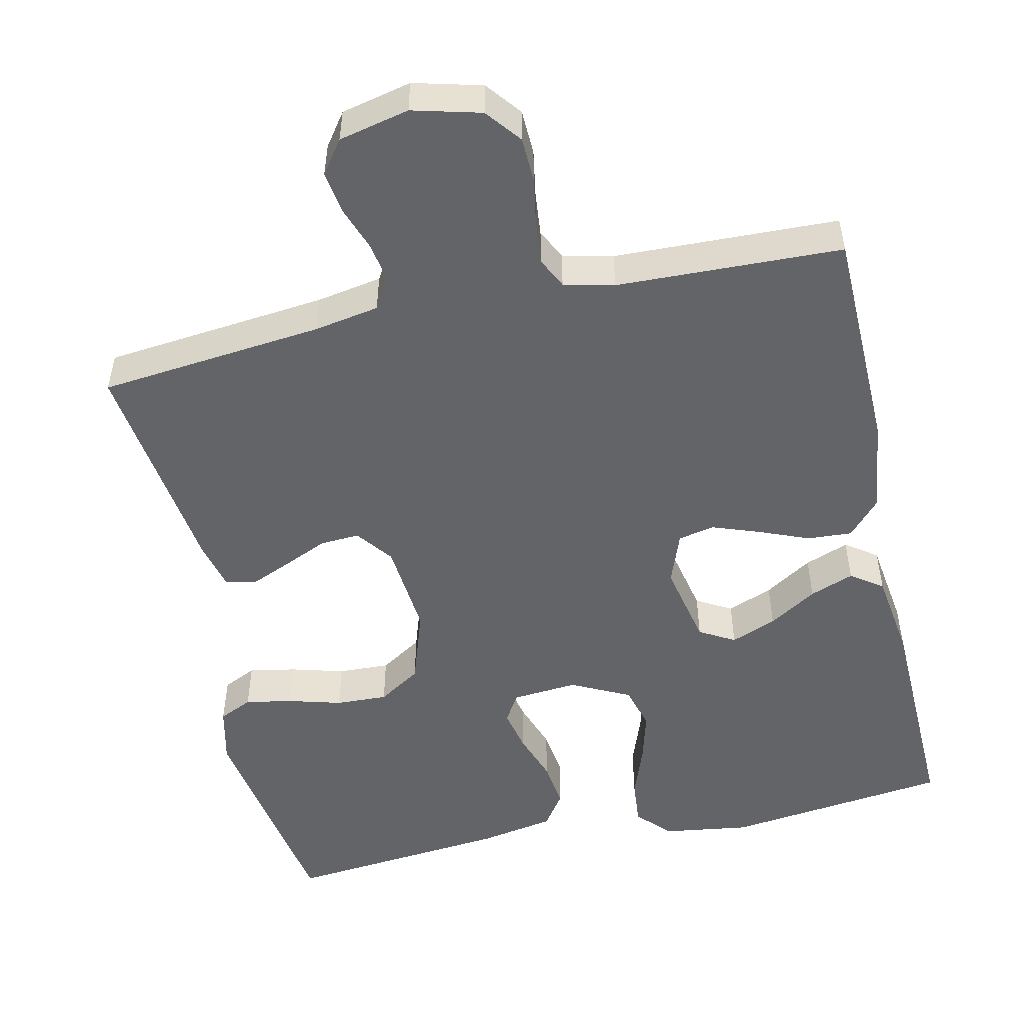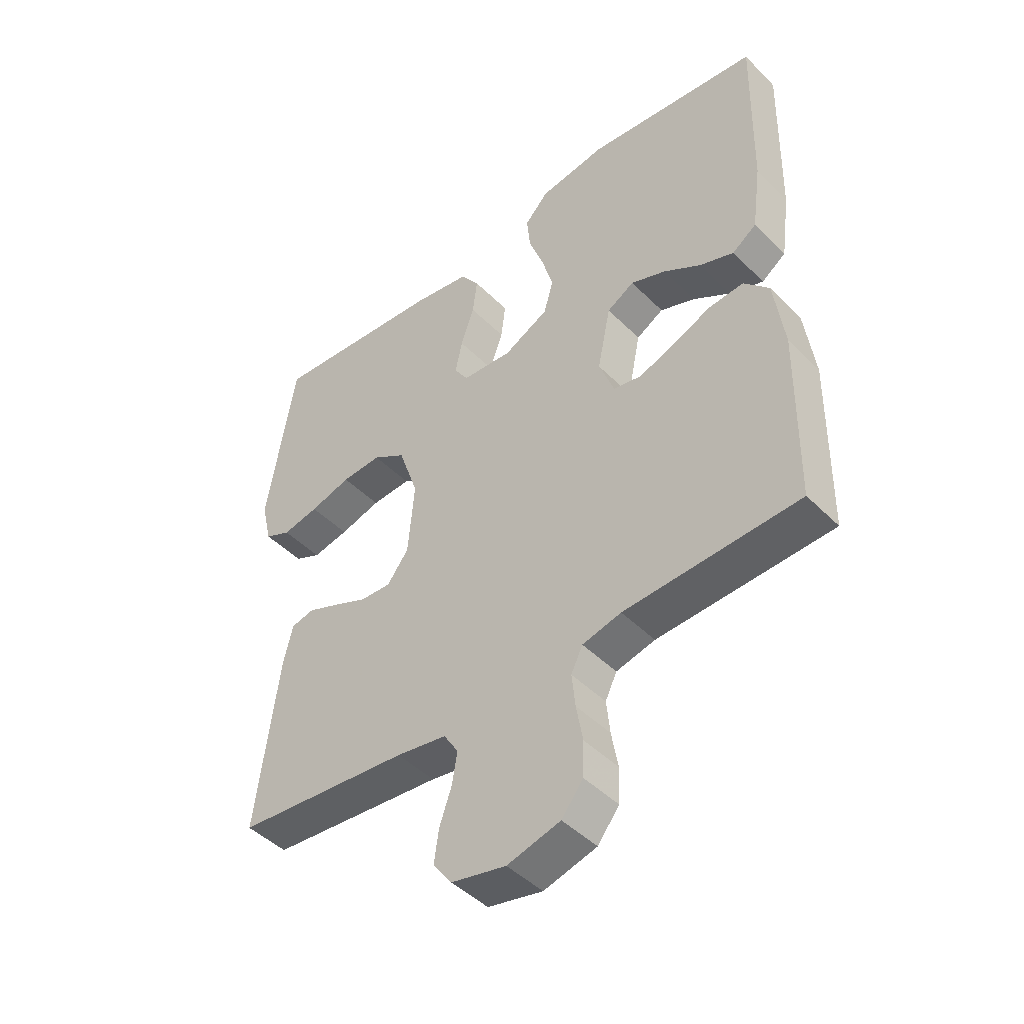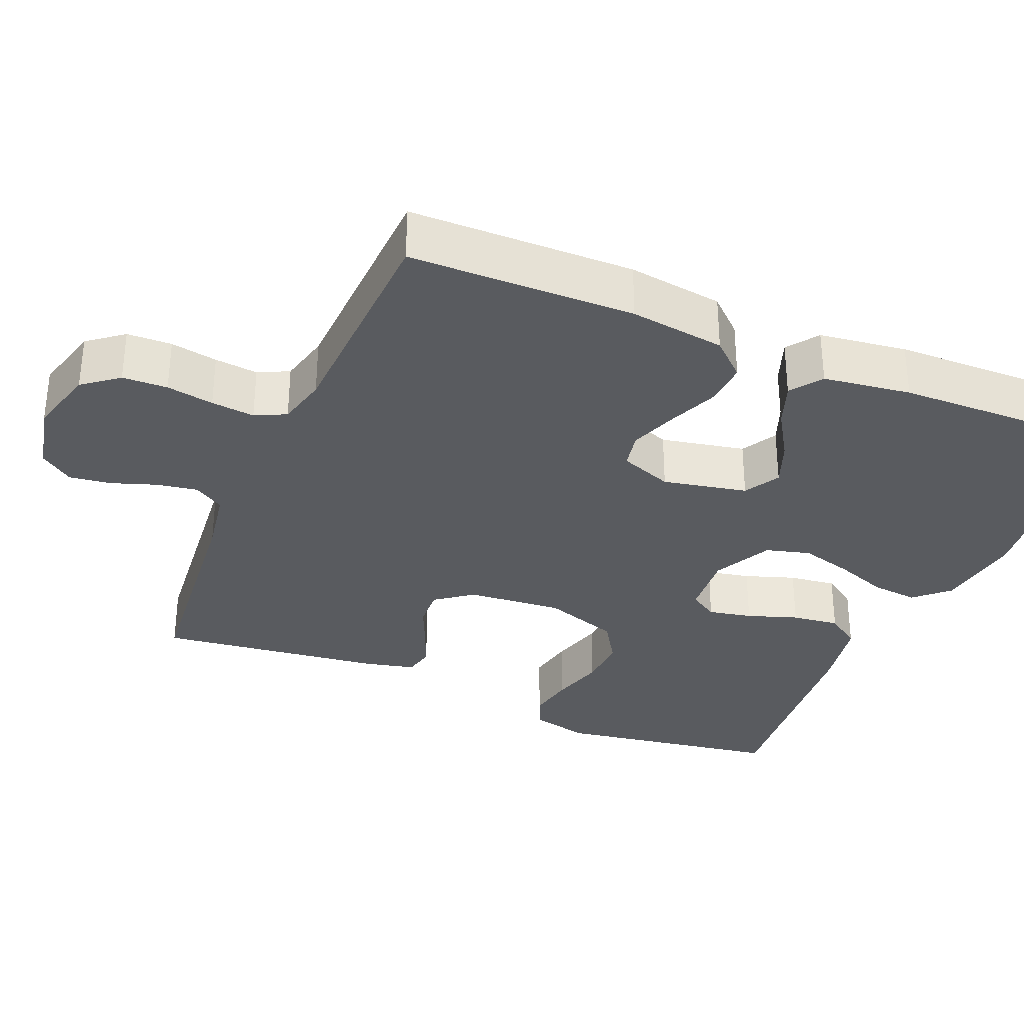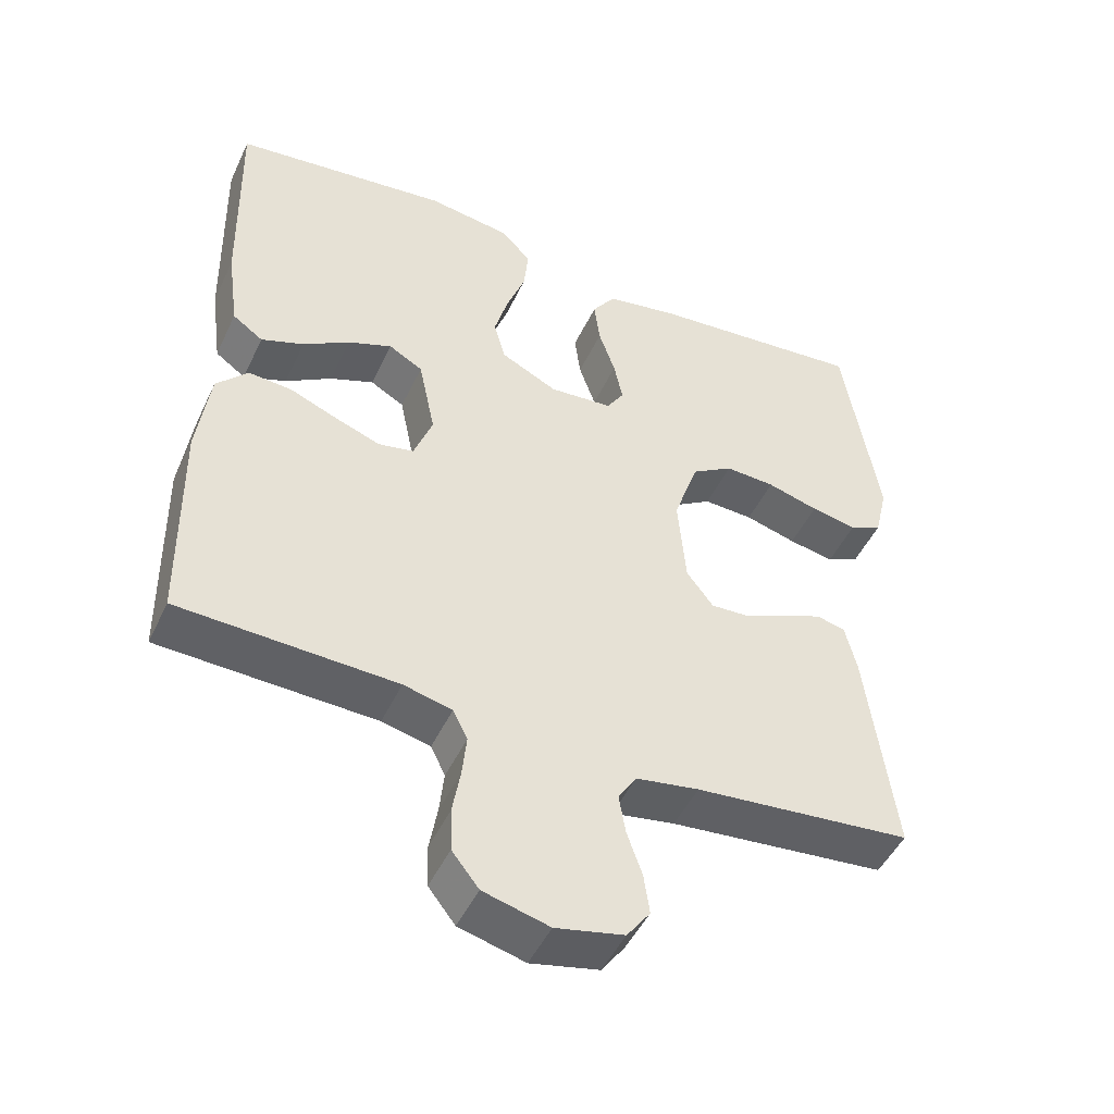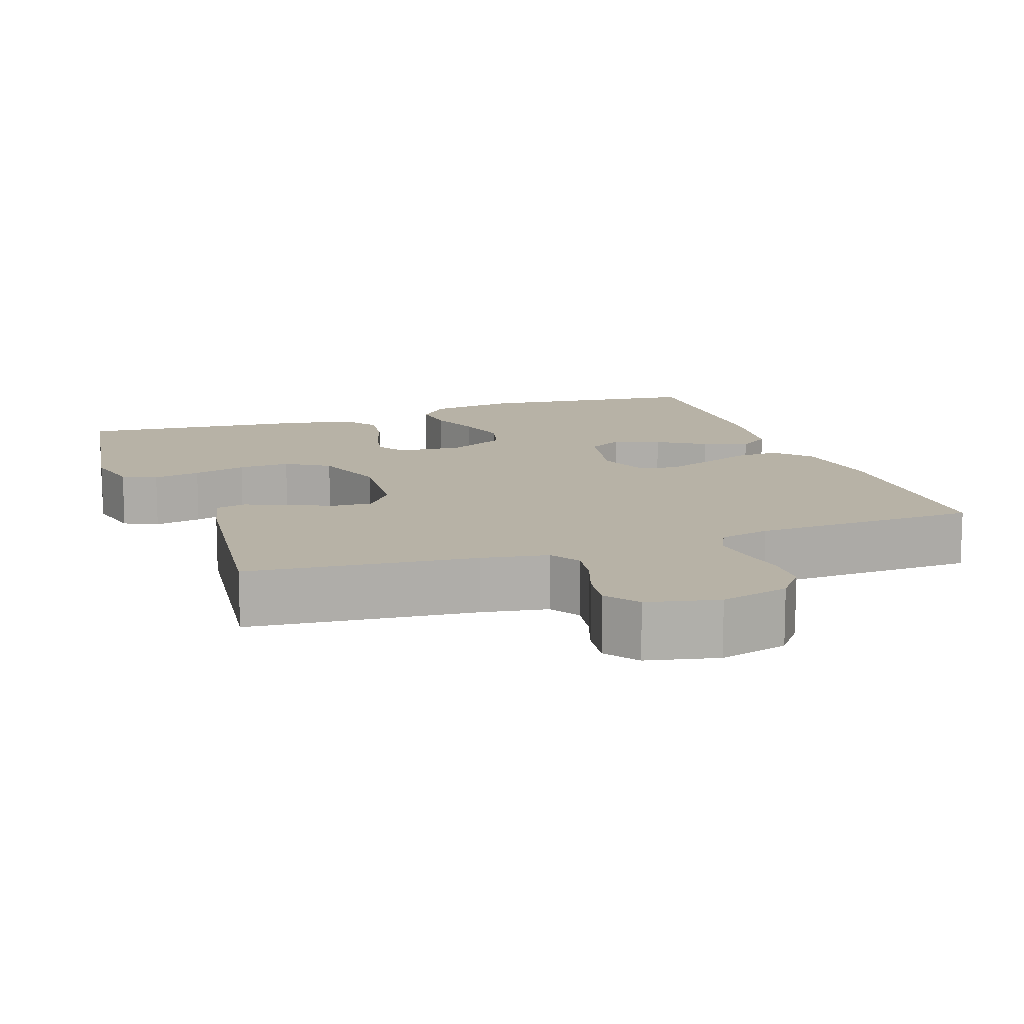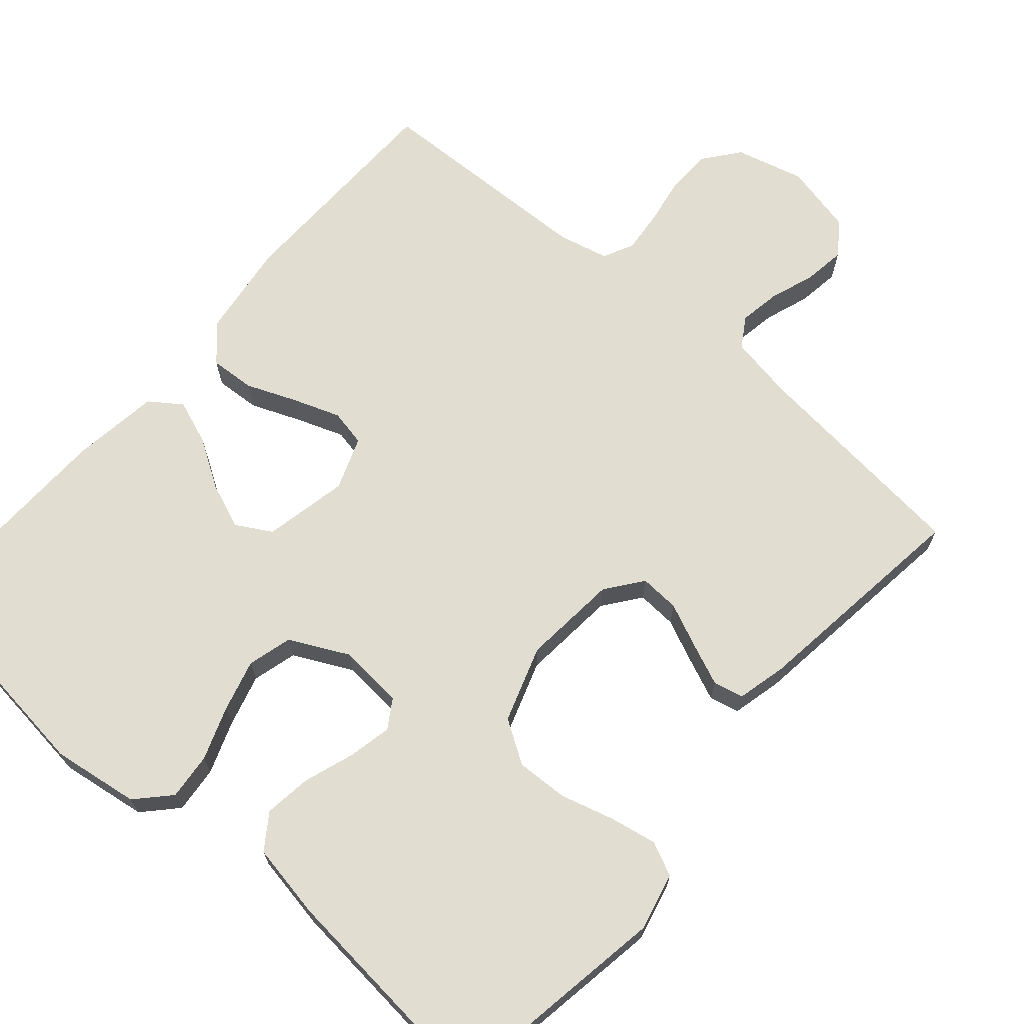
<metadata>
{"format":"obj","ext":"obj","renderer":"f3d","projection":"perspective","resolution":1024,"background":"white","views":[{"elev":-51.1,"azim":-167.3,"up":"+Y"},{"elev":-46.1,"azim":-138.4,"up":"+Z"},{"elev":-32.7,"azim":-112.9,"up":"+Y"},{"elev":-48.1,"azim":-24.5,"up":"+Z"},{"elev":12.4,"azim":160.6,"up":"+Y"},{"elev":68.5,"azim":41.0,"up":"+Y"}]}
</metadata>
<code>
v 0.5 0.07 0.5
v 0.548 0.07 0.2
v 0.53 0.07 0.123
v 0.485 0.07 0.102
v 0.422 0.07 0.114
v 0.351 0.07 0.134
v 0.282 0.07 0.137
v 0.225 0.07 0.101
v 0.191 0.07 0
v 0.202 0.07 -0.127
v 0.239 0.07 -0.176
v 0.292 0.07 -0.173
v 0.351 0.07 -0.147
v 0.406 0.07 -0.124
v 0.446 0.07 -0.133
v 0.462 0.07 -0.2
v 0.5 0.07 -0.5
v 0.2 0.07 -0.53
v 0.113 0.07 -0.545
v 0.088 0.07 -0.585
v 0.097 0.07 -0.639
v 0.118 0.07 -0.699
v 0.126 0.07 -0.755
v 0.094 0.07 -0.799
v 0 0.07 -0.82
v -0.091 0.07 -0.796
v -0.128 0.07 -0.749
v -0.13 0.07 -0.689
v -0.119 0.07 -0.626
v -0.113 0.07 -0.568
v -0.133 0.07 -0.527
v -0.2 0.07 -0.511
v -0.5 0.07 -0.5
v -0.505 0.07 -0.2
v -0.488 0.07 -0.073
v -0.445 0.07 -0.026
v -0.385 0.07 -0.03
v -0.319 0.07 -0.057
v -0.256 0.07 -0.08
v -0.207 0.07 -0.07
v -0.181 0.07 0
v -0.204 0.07 0.112
v -0.251 0.07 0.139
v -0.312 0.07 0.115
v -0.376 0.07 0.075
v -0.435 0.07 0.053
v -0.477 0.07 0.083
v -0.493 0.07 0.2
v -0.5 0.07 0.5
v -0.2 0.07 0.536
v -0.084 0.07 0.519
v -0.043 0.07 0.475
v -0.049 0.07 0.413
v -0.075 0.07 0.342
v -0.094 0.07 0.273
v -0.078 0.07 0.214
v 0 0.07 0.175
v 0.087 0.07 0.182
v 0.111 0.07 0.22
v 0.099 0.07 0.278
v 0.076 0.07 0.345
v 0.068 0.07 0.408
v 0.1 0.07 0.454
v 0.2 0.07 0.472
v 0.5 0 0.5
v 0.548 0 0.2
v 0.53 0 0.123
v 0.485 0 0.102
v 0.422 0 0.114
v 0.351 0 0.134
v 0.282 0 0.137
v 0.225 0 0.101
v 0.191 0 0
v 0.202 0 -0.127
v 0.239 0 -0.176
v 0.292 0 -0.173
v 0.351 0 -0.147
v 0.406 0 -0.124
v 0.446 0 -0.133
v 0.462 0 -0.2
v 0.5 0 -0.5
v 0.2 0 -0.53
v 0.113 0 -0.545
v 0.088 0 -0.585
v 0.097 0 -0.639
v 0.118 0 -0.699
v 0.126 0 -0.755
v 0.094 0 -0.799
v 0 0 -0.82
v -0.091 0 -0.796
v -0.128 0 -0.749
v -0.13 0 -0.689
v -0.119 0 -0.626
v -0.113 0 -0.568
v -0.133 0 -0.527
v -0.2 0 -0.511
v -0.5 0 -0.5
v -0.505 0 -0.2
v -0.488 0 -0.073
v -0.445 0 -0.026
v -0.385 0 -0.03
v -0.319 0 -0.057
v -0.256 0 -0.08
v -0.207 0 -0.07
v -0.181 0 0
v -0.204 0 0.112
v -0.251 0 0.139
v -0.312 0 0.115
v -0.376 0 0.075
v -0.435 0 0.053
v -0.477 0 0.083
v -0.493 0 0.2
v -0.5 0 0.5
v -0.2 0 0.536
v -0.084 0 0.519
v -0.043 0 0.475
v -0.049 0 0.413
v -0.075 0 0.342
v -0.094 0 0.273
v -0.078 0 0.214
v 0 0 0.175
v 0.087 0 0.182
v 0.111 0 0.22
v 0.099 0 0.278
v 0.076 0 0.345
v 0.068 0 0.408
v 0.1 0 0.454
v 0.2 0 0.472
f 4 5 6
f 3 4 6
f 2 3 6
f 1 2 6
f 64 1 6
f 63 64 6
f 62 63 6
f 61 62 6
f 60 61 6
f 59 60 6 7
f 58 59 7 8
f 57 58 8 9
f 56 57 9 10
f 52 53 54
f 51 52 54
f 50 51 54
f 49 50 54
f 48 49 54
f 47 48 54
f 46 47 54
f 45 46 54
f 44 45 54
f 43 44 54 55
f 42 43 55 56
f 36 37 38
f 35 36 38
f 34 35 38
f 33 34 38
f 32 33 38
f 31 32 38 39
f 30 31 39 40
f 27 28 29
f 26 27 29
f 25 26 29
f 24 25 29
f 23 24 29
f 22 23 29
f 21 22 29
f 20 21 29 30
f 30 40 41
f 20 30 41
f 19 20 41
f 16 17 18
f 15 16 18
f 14 15 18
f 13 14 18
f 12 13 18
f 11 12 18 19
f 41 42 56
f 19 41 56
f 11 19 56
f 10 11 56
f 70 69 68
f 70 68 67
f 70 67 66
f 70 66 65
f 70 65 128
f 70 128 127
f 70 127 126
f 70 126 125
f 70 125 124
f 71 70 124 123
f 72 71 123 122
f 73 72 122 121
f 74 73 121 120
f 118 117 116
f 118 116 115
f 118 115 114
f 118 114 113
f 118 113 112
f 118 112 111
f 118 111 110
f 118 110 109
f 118 109 108
f 119 118 108 107
f 120 119 107 106
f 102 101 100
f 102 100 99
f 102 99 98
f 102 98 97
f 102 97 96
f 103 102 96 95
f 104 103 95 94
f 93 92 91
f 93 91 90
f 93 90 89
f 93 89 88
f 93 88 87
f 93 87 86
f 93 86 85
f 94 93 85 84
f 105 104 94
f 105 94 84
f 105 84 83
f 82 81 80
f 82 80 79
f 82 79 78
f 82 78 77
f 82 77 76
f 83 82 76 75
f 120 106 105
f 120 105 83
f 120 83 75
f 120 75 74
f 1 65 66 2
f 2 66 67 3
f 3 67 68 4
f 4 68 69 5
f 5 69 70 6
f 6 70 71 7
f 7 71 72 8
f 8 72 73 9
f 9 73 74 10
f 10 74 75 11
f 11 75 76 12
f 12 76 77 13
f 13 77 78 14
f 14 78 79 15
f 15 79 80 16
f 16 80 81 17
f 17 81 82 18
f 18 82 83 19
f 19 83 84 20
f 20 84 85 21
f 21 85 86 22
f 22 86 87 23
f 23 87 88 24
f 24 88 89 25
f 25 89 90 26
f 26 90 91 27
f 27 91 92 28
f 28 92 93 29
f 29 93 94 30
f 30 94 95 31
f 31 95 96 32
f 32 96 97 33
f 33 97 98 34
f 34 98 99 35
f 35 99 100 36
f 36 100 101 37
f 37 101 102 38
f 38 102 103 39
f 39 103 104 40
f 40 104 105 41
f 41 105 106 42
f 42 106 107 43
f 43 107 108 44
f 44 108 109 45
f 45 109 110 46
f 46 110 111 47
f 47 111 112 48
f 48 112 113 49
f 49 113 114 50
f 50 114 115 51
f 51 115 116 52
f 52 116 117 53
f 53 117 118 54
f 54 118 119 55
f 55 119 120 56
f 56 120 121 57
f 57 121 122 58
f 58 122 123 59
f 59 123 124 60
f 60 124 125 61
f 61 125 126 62
f 62 126 127 63
f 63 127 128 64
f 64 128 65 1

</code>
